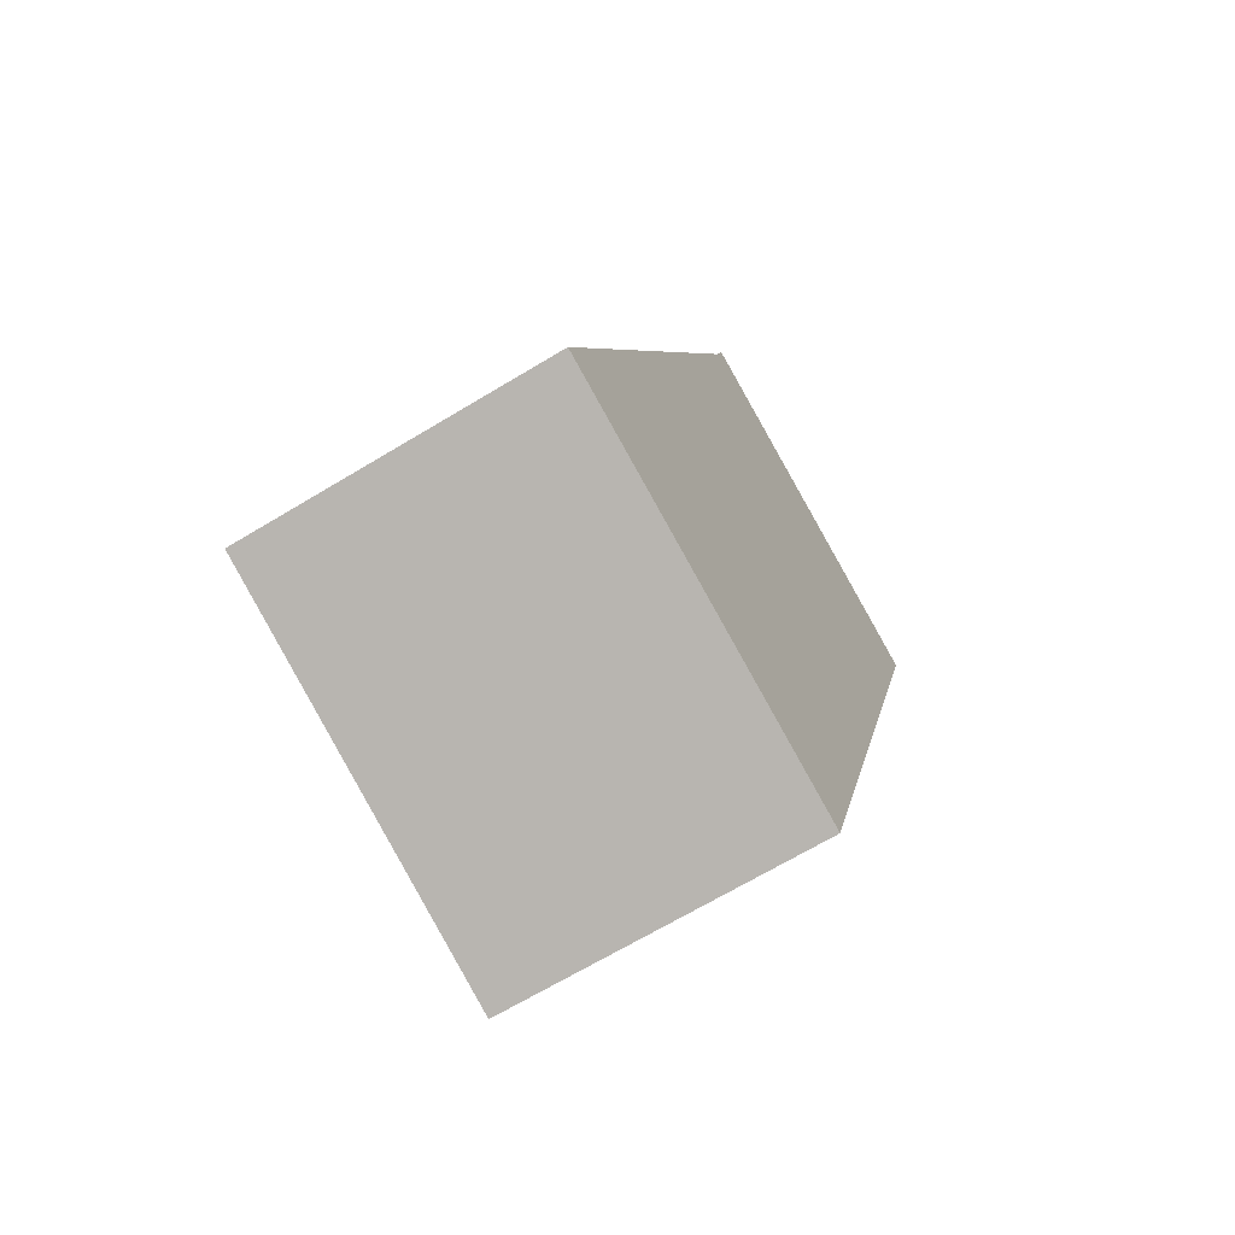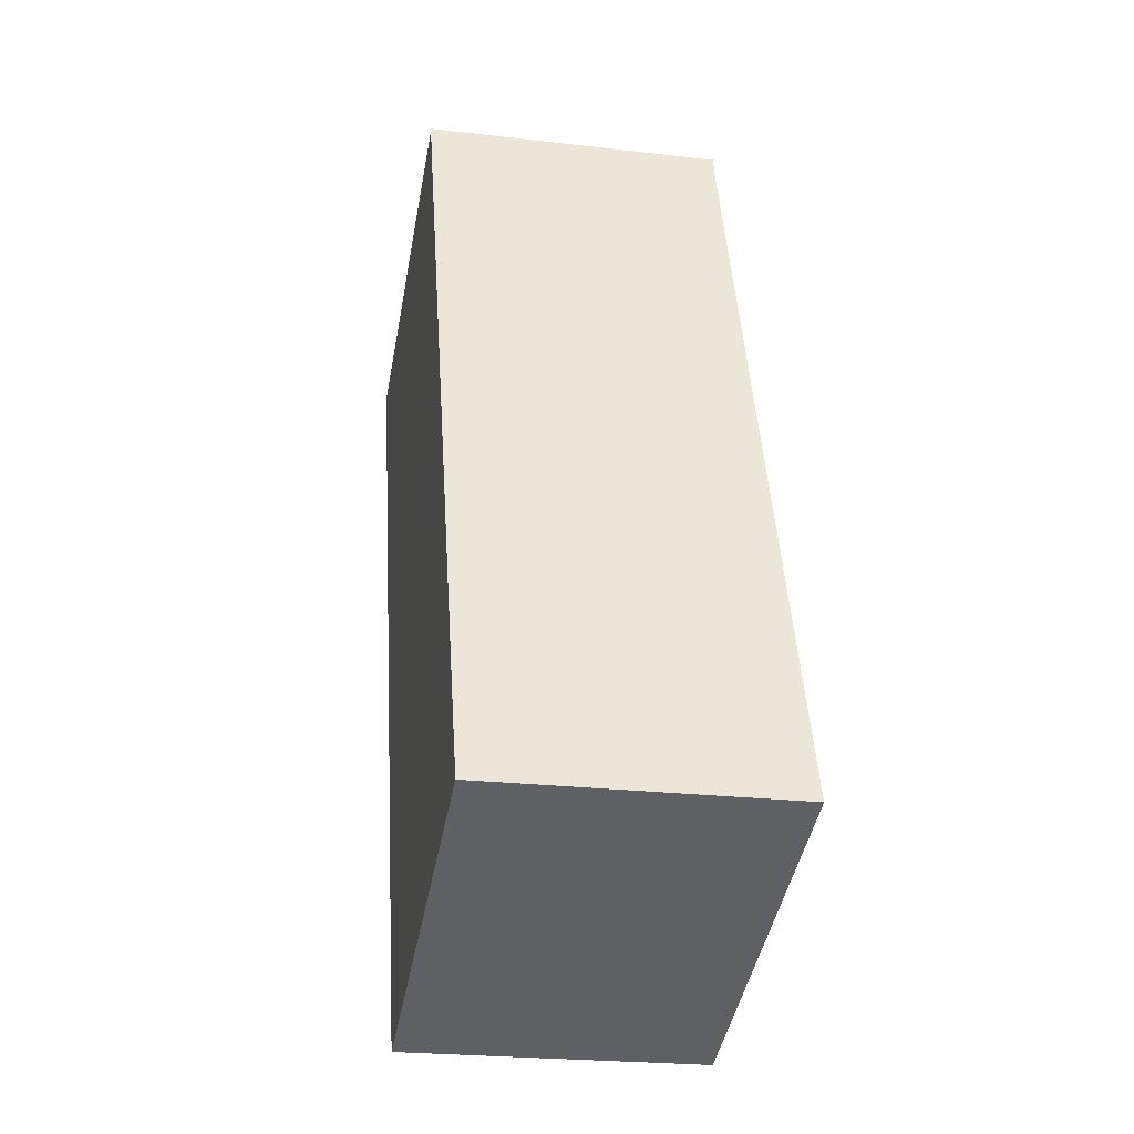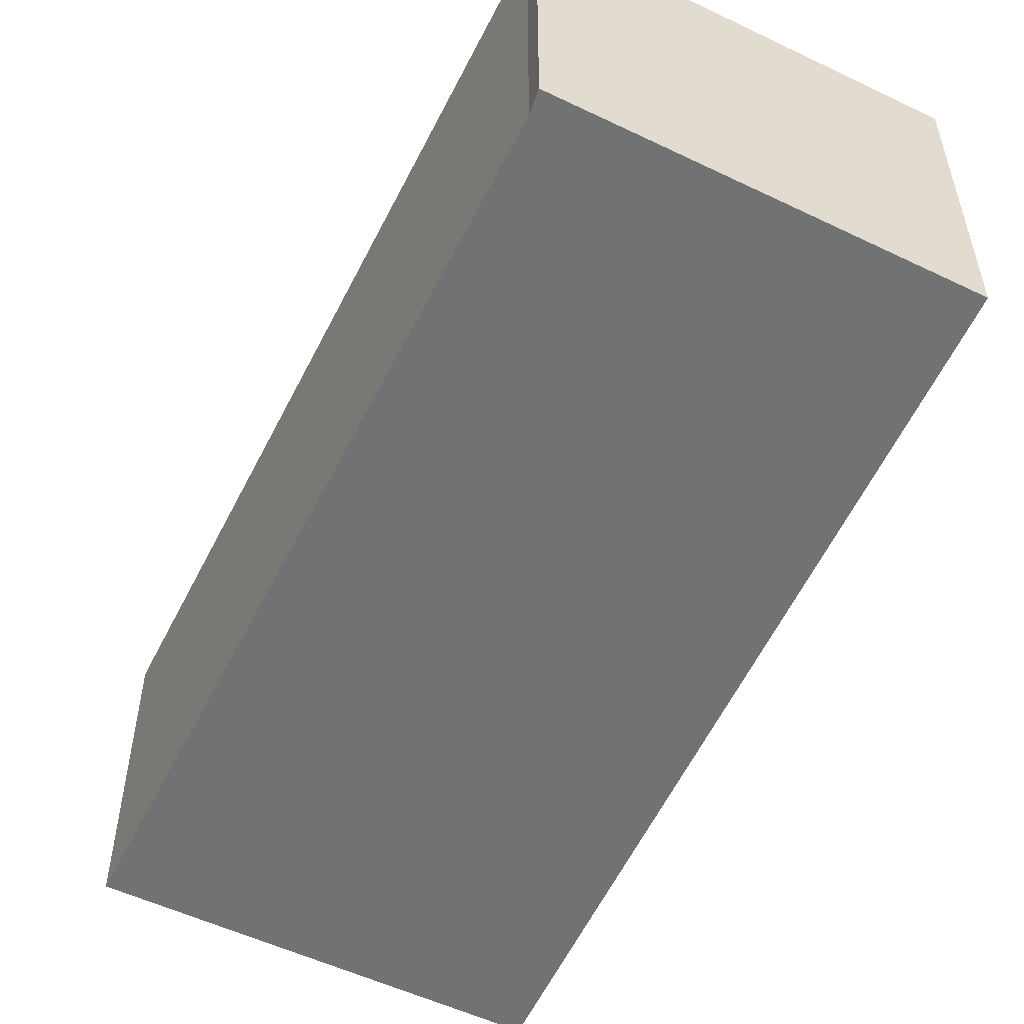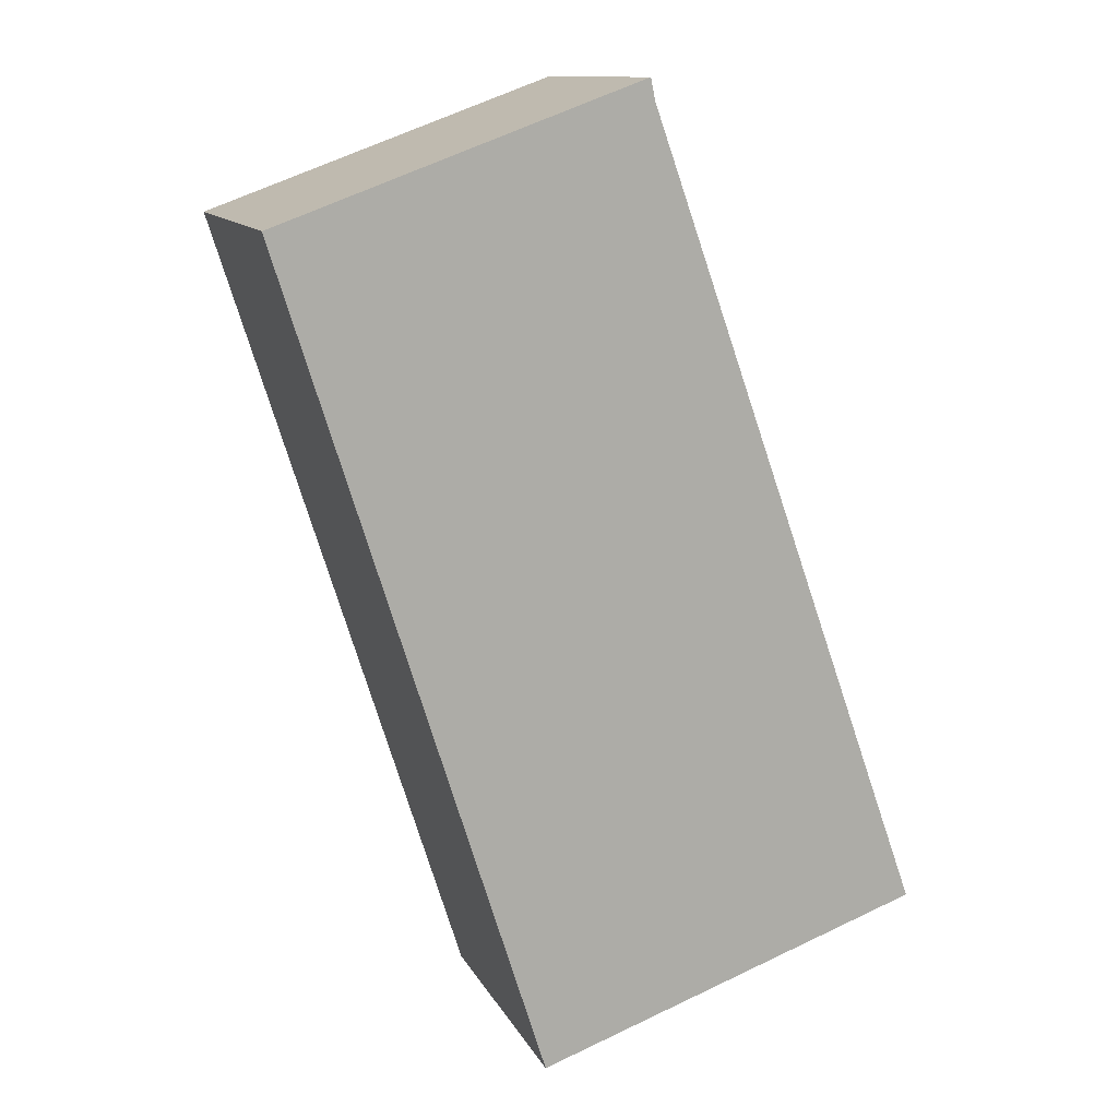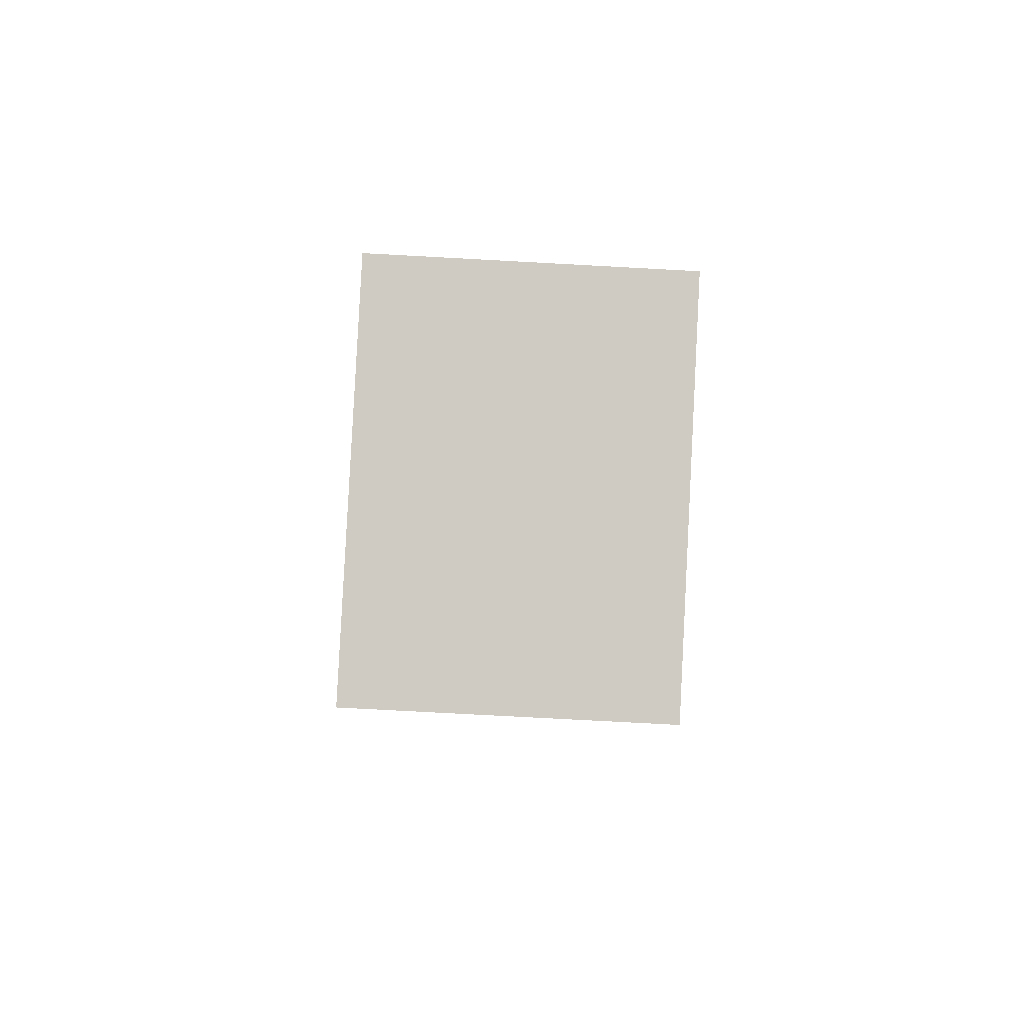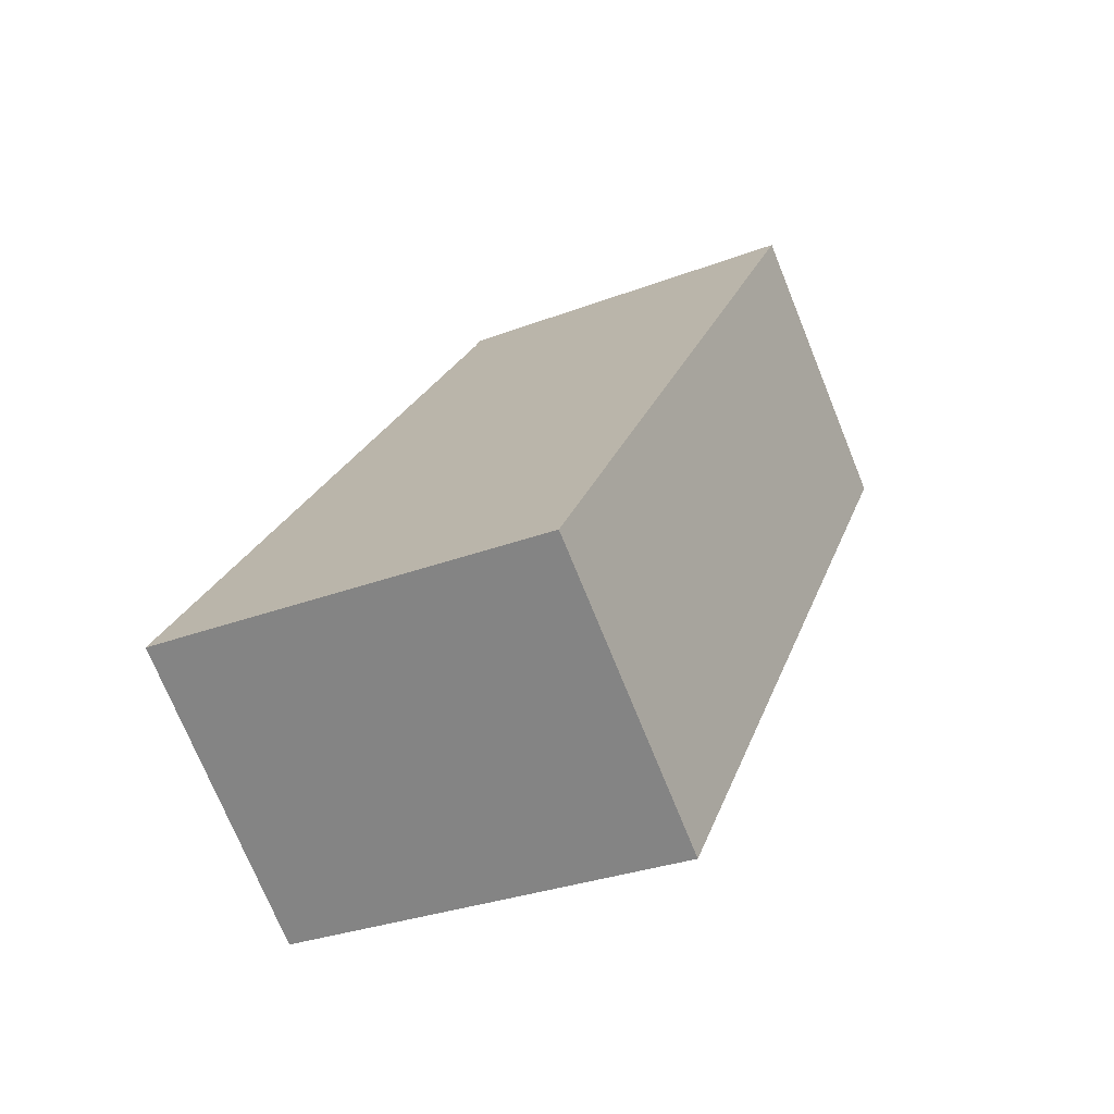
<metadata>
{"format":"obj","ext":"obj","renderer":"f3d","projection":"perspective","resolution":1024,"background":"white","views":[{"elev":-67.6,"azim":-58.8,"up":"+Z"},{"elev":-24.1,"azim":-100.9,"up":"+Z"},{"elev":-55.4,"azim":-6.9,"up":"+Y"},{"elev":12.0,"azim":161.9,"up":"+Z"},{"elev":-75.4,"azim":-93.1,"up":"+Z"},{"elev":-73.3,"azim":22.1,"up":"+Z"}]}
</metadata>
<code>
v  2.082 1.647 -0.73
v  1.535 1.647 4.399
v  3.478 1.647 3.69
v  1.51 1.647 4.28
v  0 1.647 1.009e-16
v  1.535 -2.694e-16 4.399
v  3.478 -2.259e-16 3.69
v  2.082 4.47e-17 -0.73
v  0 0 0
v  1.51 -2.621e-16 4.28
g defaultobject
f 1 2 3
f 2 1 4
f 4 1 5
f 6 3 2
f 3 6 7
f 7 1 3
f 1 7 8
f 8 5 1
f 5 8 9
f 10 2 4
f 2 10 6
f 9 4 5
f 4 9 10
f 10 7 6
f 7 10 8
f 8 10 9

</code>
